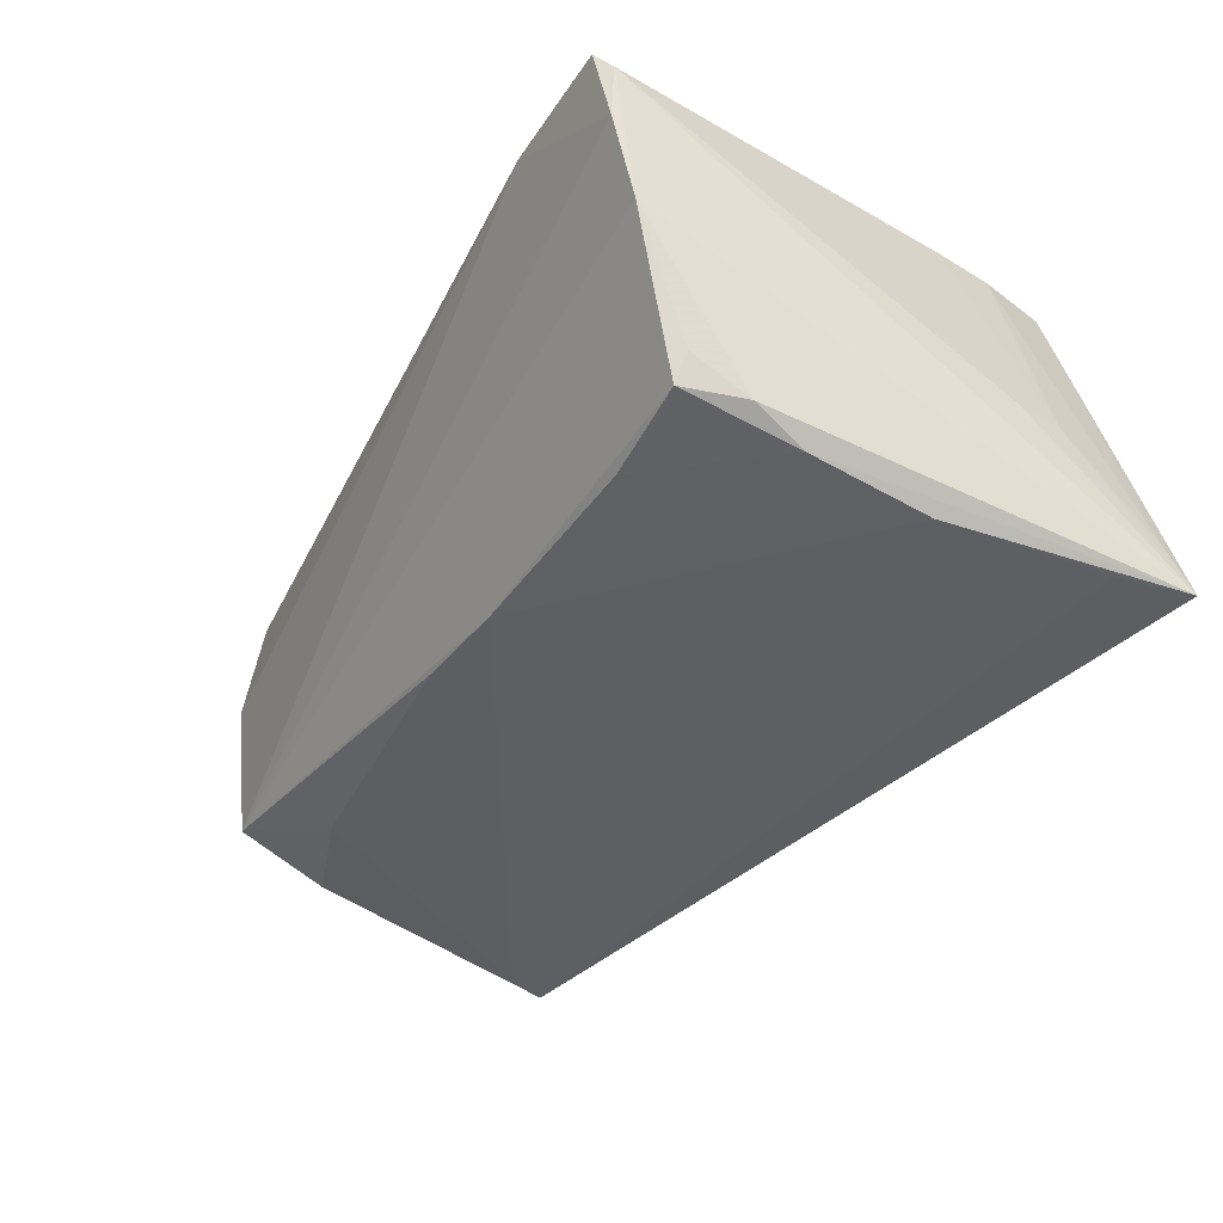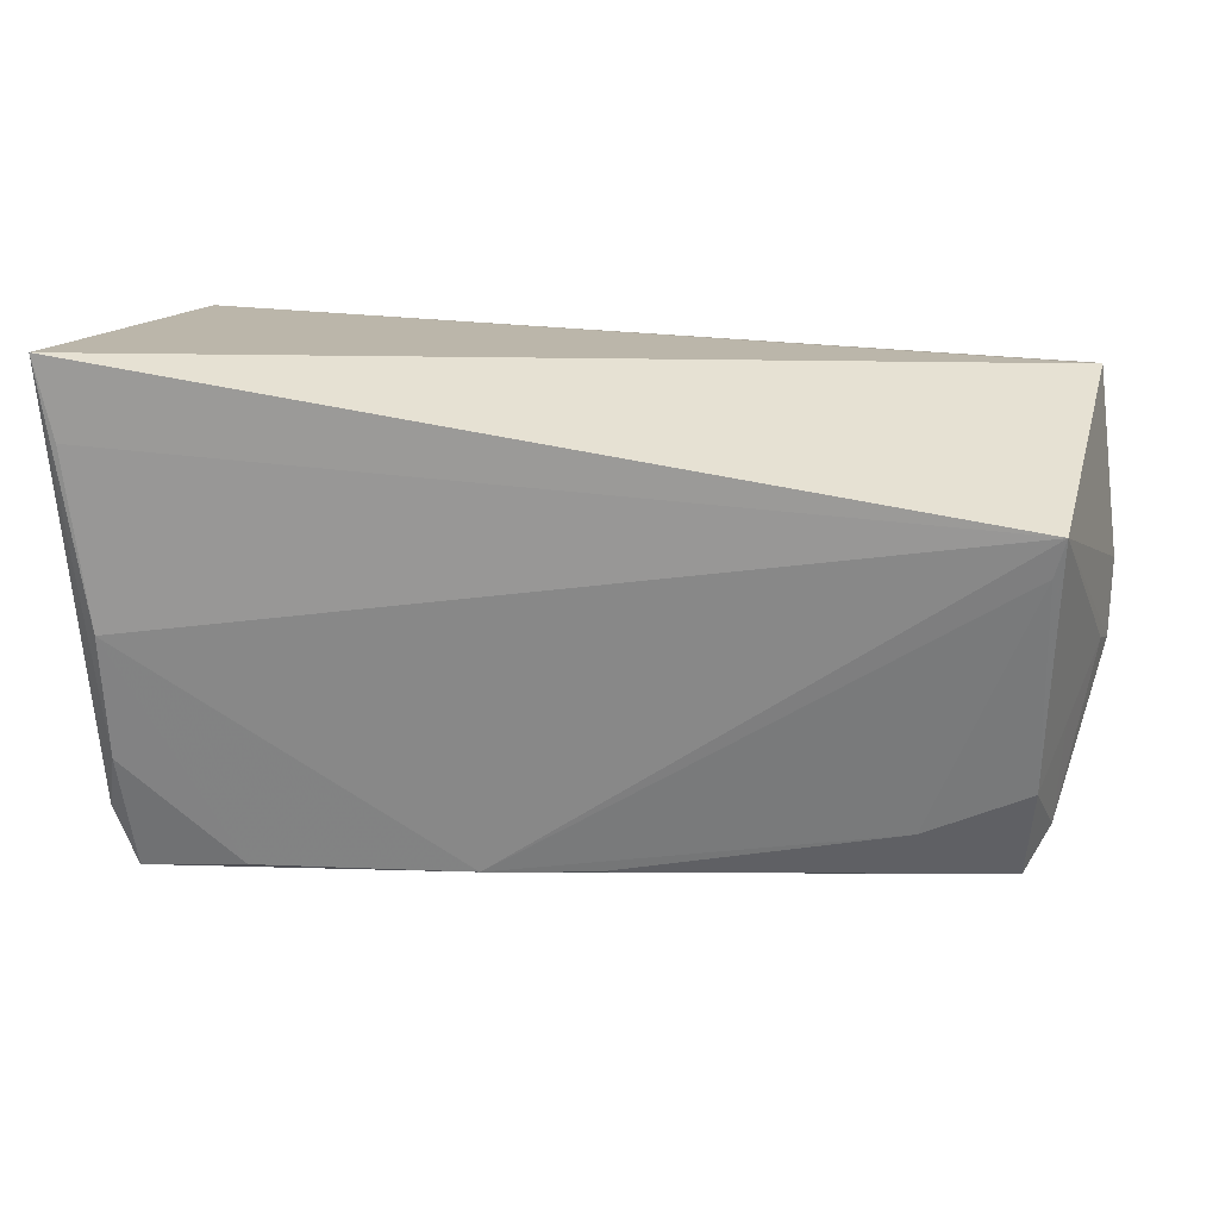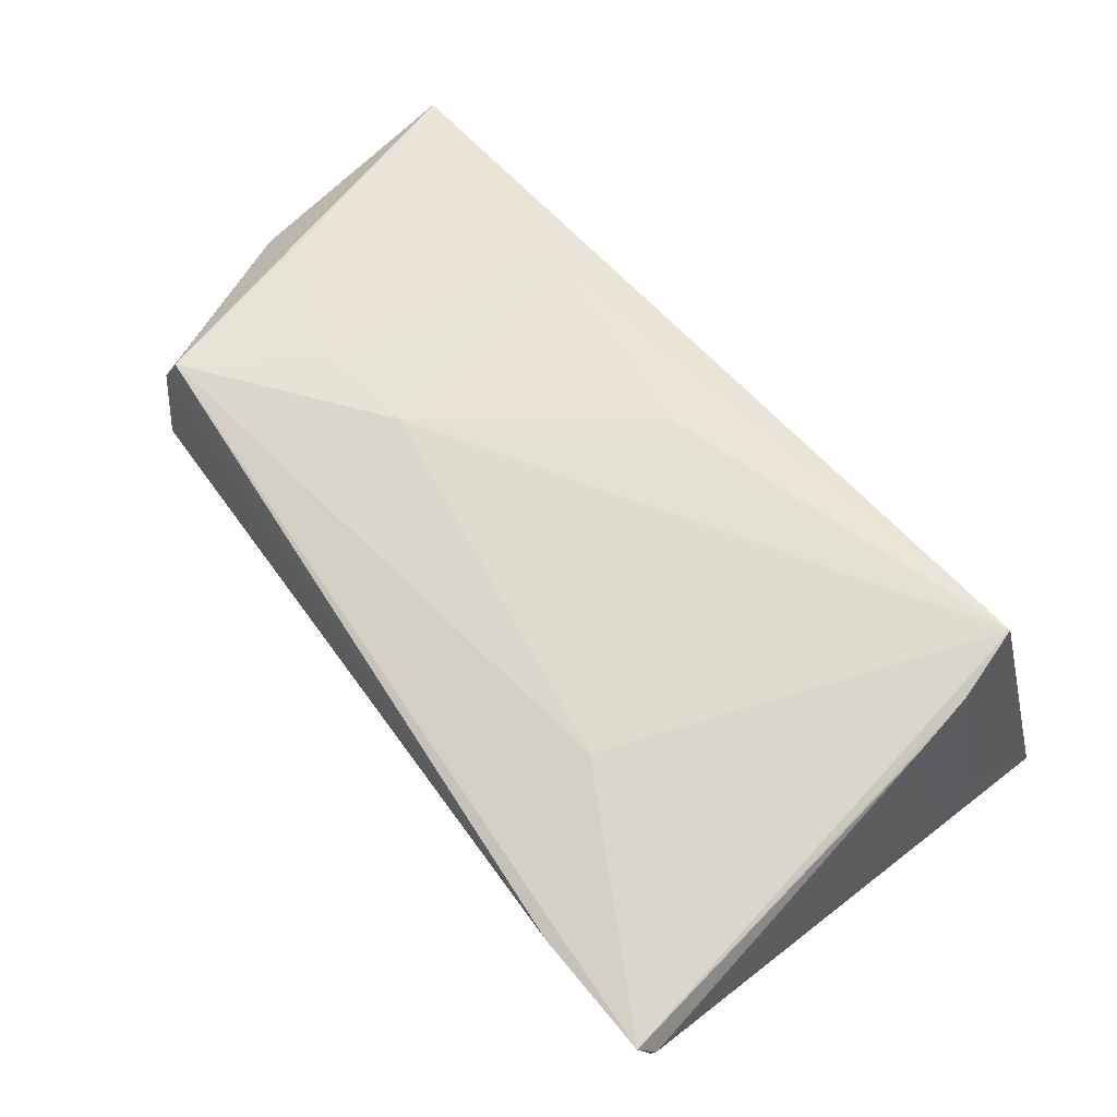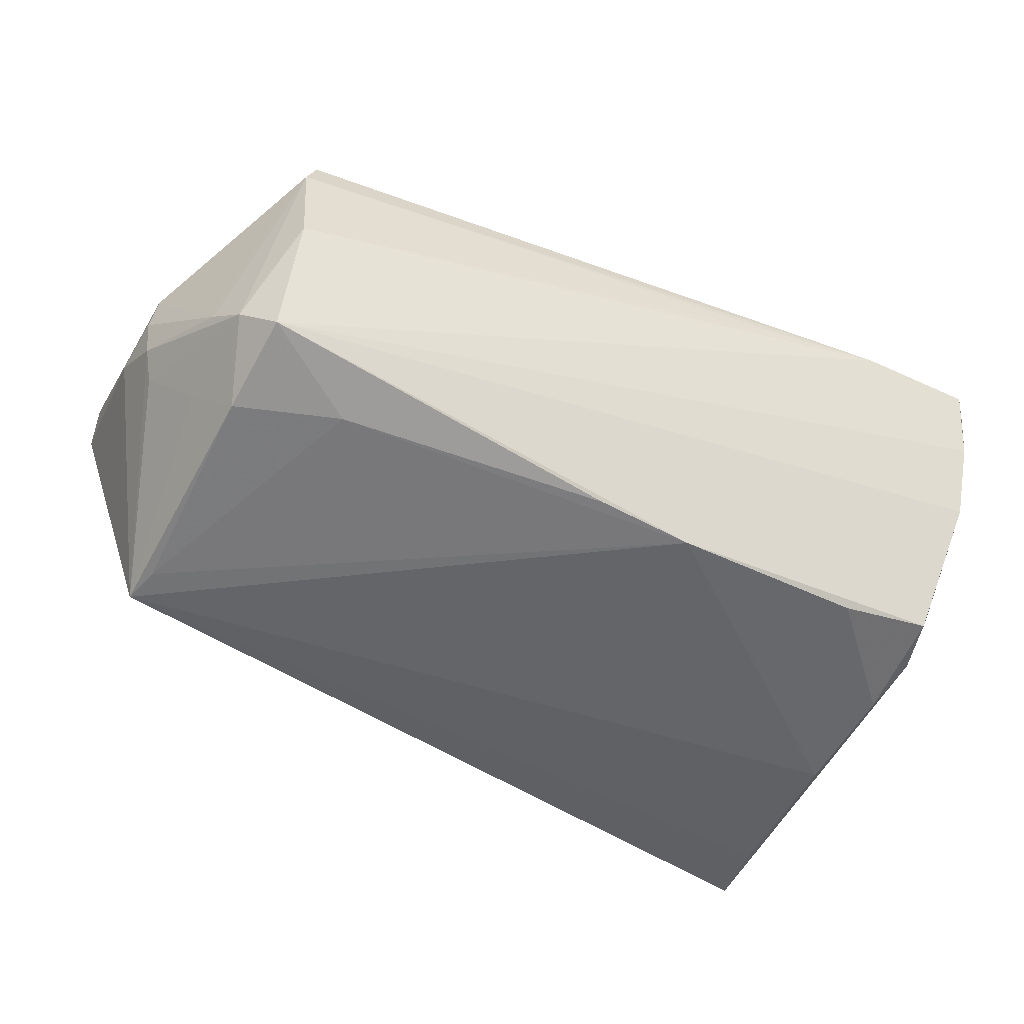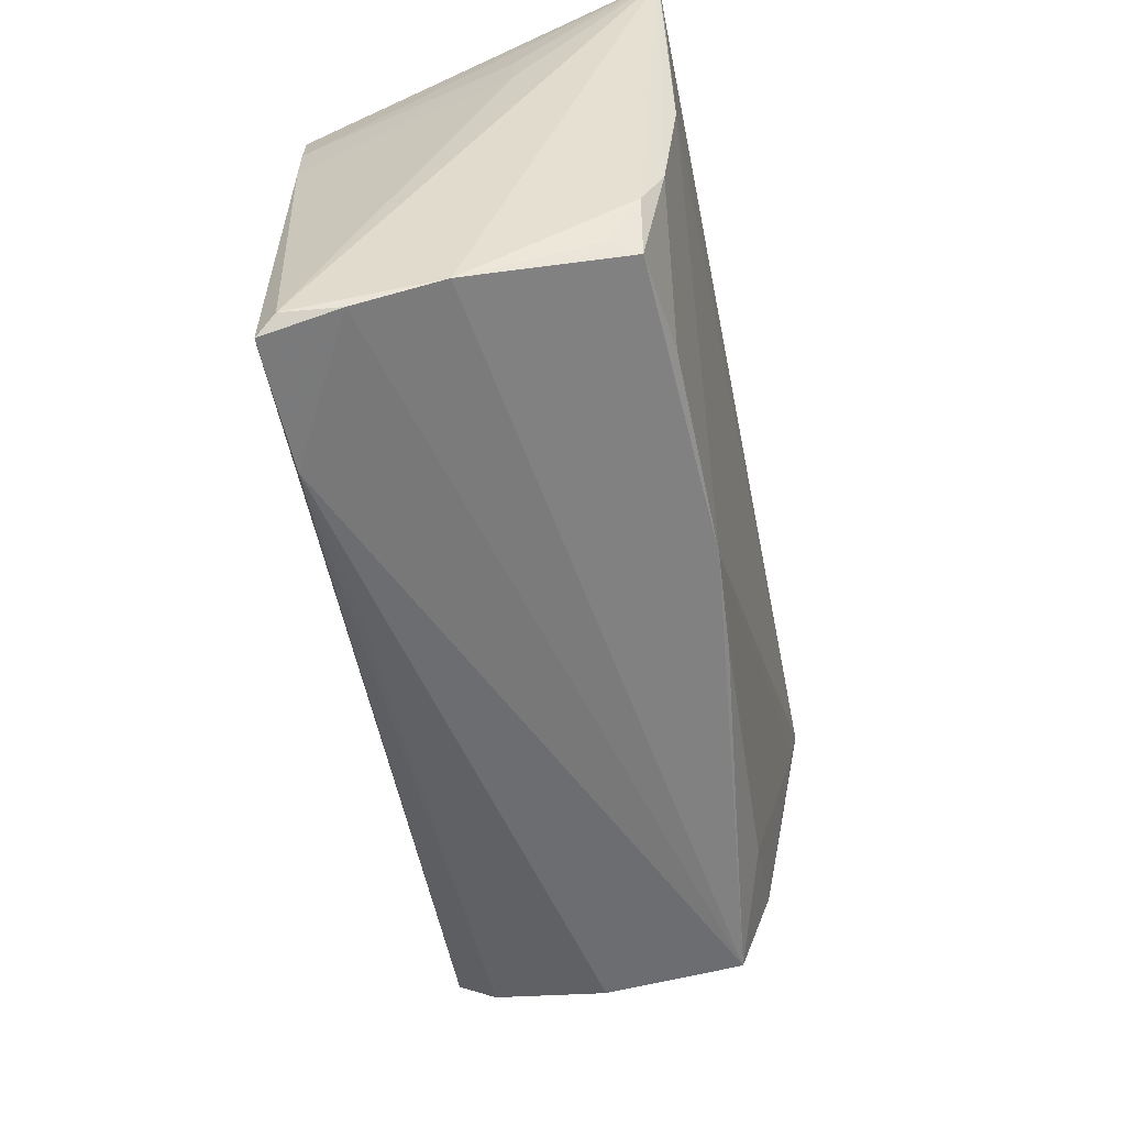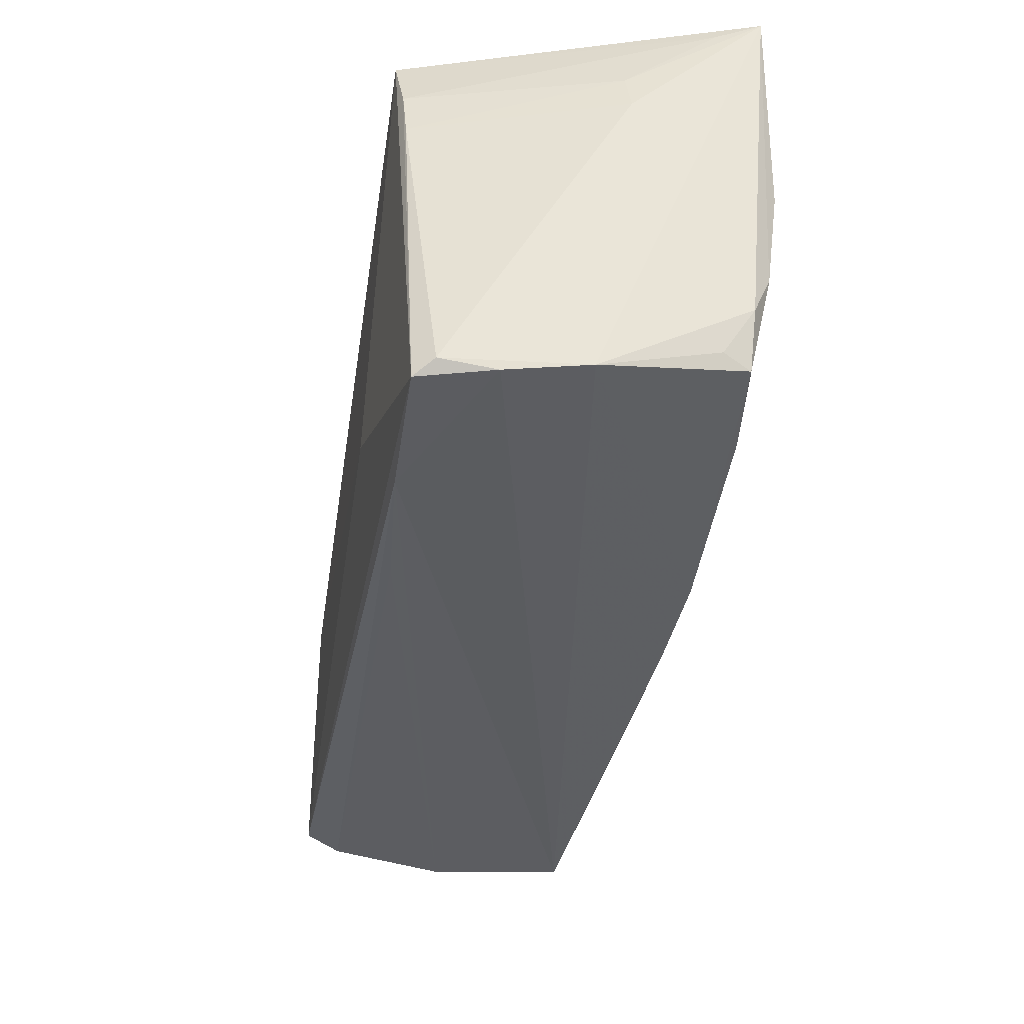
<metadata>
{"format":"obj","ext":"obj","renderer":"f3d","projection":"perspective","resolution":1024,"background":"white","views":[{"elev":-39.8,"azim":59.0,"up":"+Z"},{"elev":21.4,"azim":-177.6,"up":"+Y"},{"elev":69.1,"azim":49.7,"up":"+Z"},{"elev":-46.1,"azim":-28.7,"up":"+Z"},{"elev":-55.7,"azim":101.5,"up":"+Y"},{"elev":-43.4,"azim":81.1,"up":"+Y"}]}
</metadata>
<code>
v -0.05653 -0.001493 -0.003742
v -0.03469 -0.009806 0.02096
v -0.05831 -0.002386 0.005276
v 0.05015 0.03364 -0.02263
v 0.05015 -0.03285 0.01561
v 0.04828 0.02463 -0.0228
v -0.04595 -0.02427 0.02068
v 0.03377 -0.03443 0.01776
v 0.04617 -0.02258 -0.0148
v -0.04758 -0.02716 0.003209
v -0.05196 -0.0208 -0.00918
v 0.0496 0.01468 -0.00593
v -0.0569 0.02333 0.01525
v 0.04363 0.01831 0.01996
v 0.04947 0.03094 -0.01698
v -0.02286 -0.008909 0.022
v 0.04937 -0.0327 0.009157
v -0.03687 -0.01843 -0.01721
v 0.04888 0.02017 -0.005441
v 0.04887 -0.02979 -0.0005674
v 0.04445 -0.02312 -0.01817
v -0.02835 0.01943 0.01909
v 0.01861 -0.03292 0.01654
v 0.03279 -0.02221 -0.01948
v 0.008424 -0.0225 -0.01967
v 0.04694 -0.01609 -0.01856
v -0.04625 -0.01863 0.02021
v 0.04576 -0.00964 -0.02096
v -0.05763 -0.002998 0.009631
v -0.05784 -0.002802 -1.999e-05
v -0.04825 0.01192 -0.02213
v -0.04859 -0.02489 -0.01311
v -0.04908 -0.01378 -0.01695
v 0.04604 0.004654 -0.0228
v -0.05004 -0.004105 0.01859
v -0.05376 -0.01604 -0.005425
v -0.003843 -0.02271 -0.01872
v 0.02168 -0.01796 0.0209
v -0.05247 -0.008031 -0.01108
v 0.04126 0.02728 0.02094
v -0.0568 0.02469 0.009887
v -0.04753 -0.02529 0.01658
v -0.05865 0.004736 0.00412
v -0.002622 0.01545 0.02091
v 0.04882 -0.03458 0.01786
v 0.04463 0.01112 0.01951
v -0.04937 0.01641 -0.0228
f 4 34 6
f 6 47 4
f 34 47 6
f 41 40 4
f 4 47 41
f 41 47 43
f 45 40 38
f 38 7 45
f 14 40 45
f 45 46 14
f 25 47 34
f 16 38 40
f 7 38 16
f 4 40 15
f 40 14 15
f 46 12 19
f 19 14 46
f 19 15 14
f 19 12 4
f 4 15 19
f 40 41 13
f 13 41 43
f 7 35 13
f 8 10 32
f 45 7 8
f 42 8 7
f 33 18 32
f 44 16 40
f 7 16 2
f 37 25 32
f 32 18 37
f 37 18 25
f 24 25 34
f 24 21 25
f 32 25 20
f 25 21 20
f 20 26 4
f 10 8 23
f 23 42 10
f 8 42 23
f 30 3 43
f 43 47 30
f 47 1 30
f 29 42 7
f 7 13 29
f 29 13 43
f 43 3 29
f 31 33 47
f 18 33 31
f 47 25 31
f 25 18 31
f 16 44 22
f 40 13 22
f 22 44 40
f 22 2 16
f 22 13 35
f 35 2 22
f 27 35 7
f 7 2 27
f 27 2 35
f 28 24 34
f 21 24 28
f 28 26 21
f 28 34 4
f 4 26 28
f 21 26 9
f 9 20 21
f 26 20 9
f 5 20 4
f 4 12 5
f 5 46 45
f 5 12 46
f 11 30 1
f 11 33 32
f 32 10 11
f 10 42 11
f 17 5 45
f 20 5 17
f 45 8 17
f 17 8 32
f 32 20 17
f 39 11 1
f 33 11 39
f 39 1 47
f 47 33 39
f 3 30 36
f 30 11 36
f 36 29 3
f 42 29 36
f 36 11 42

</code>
